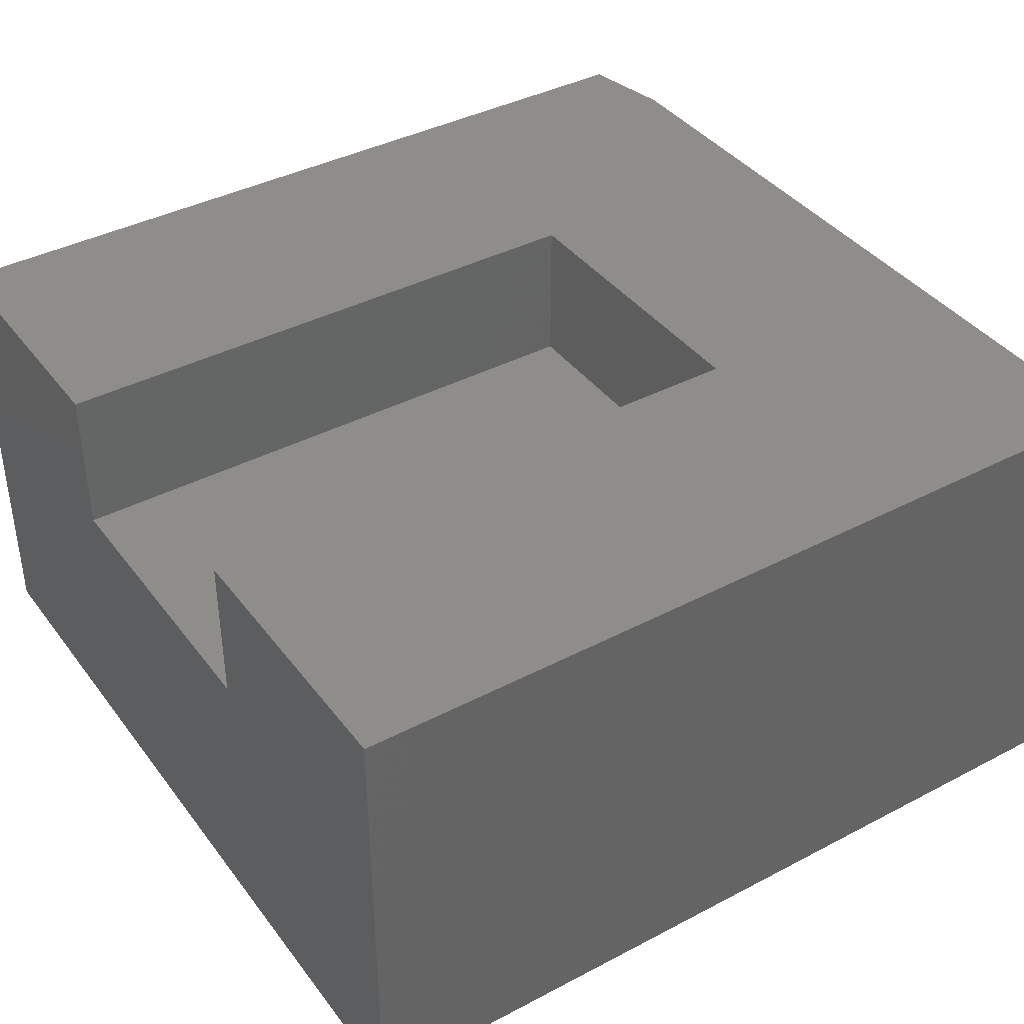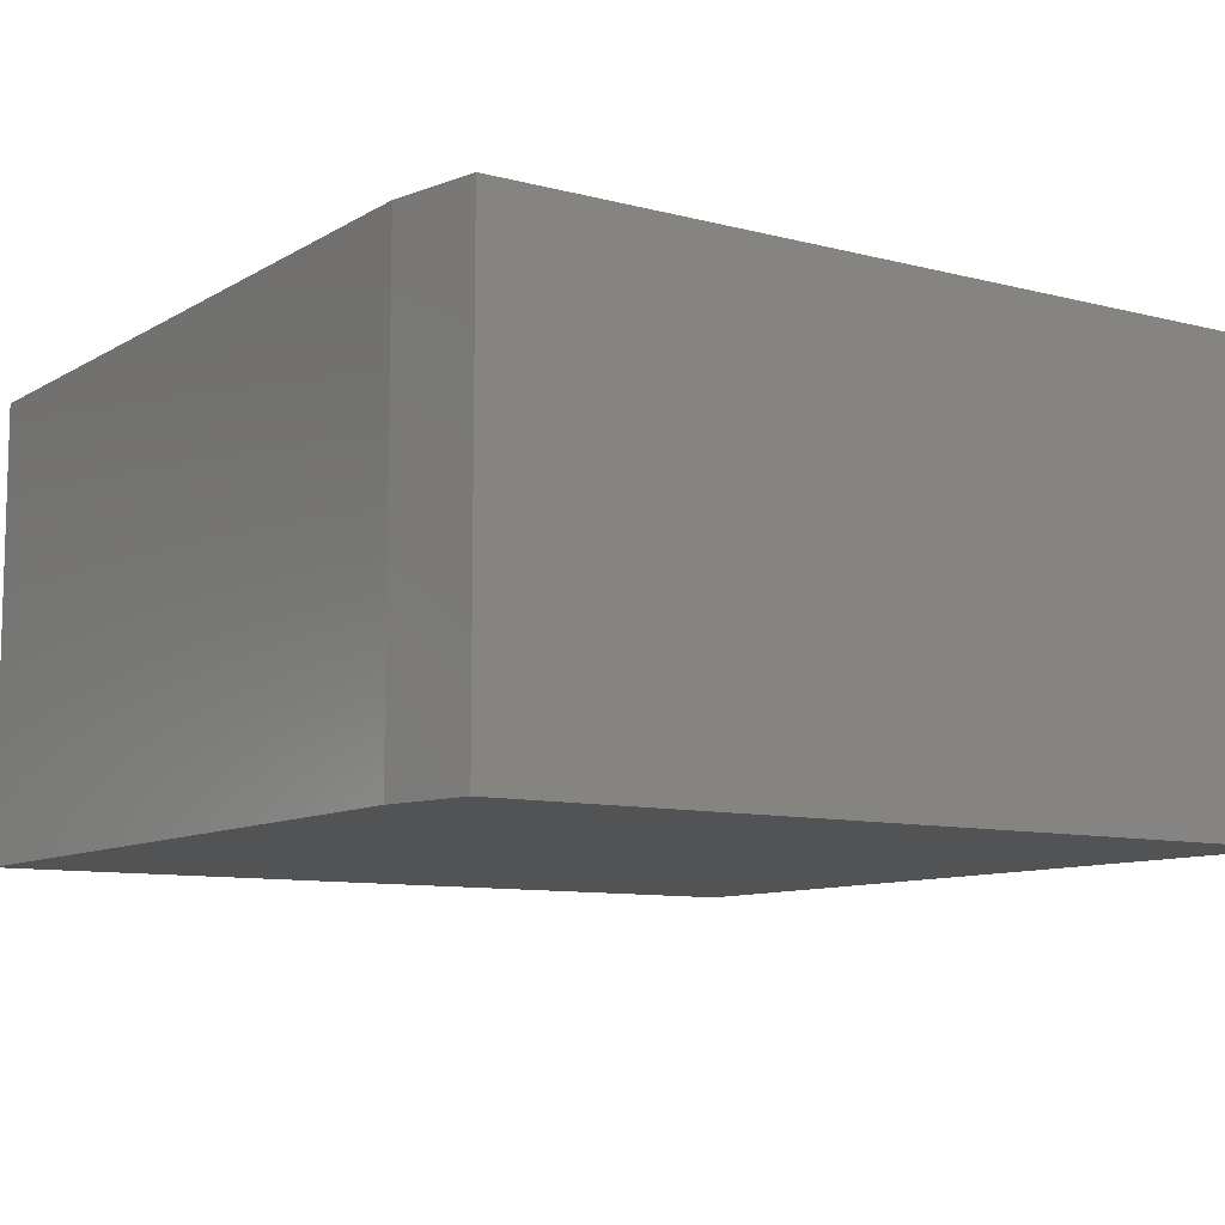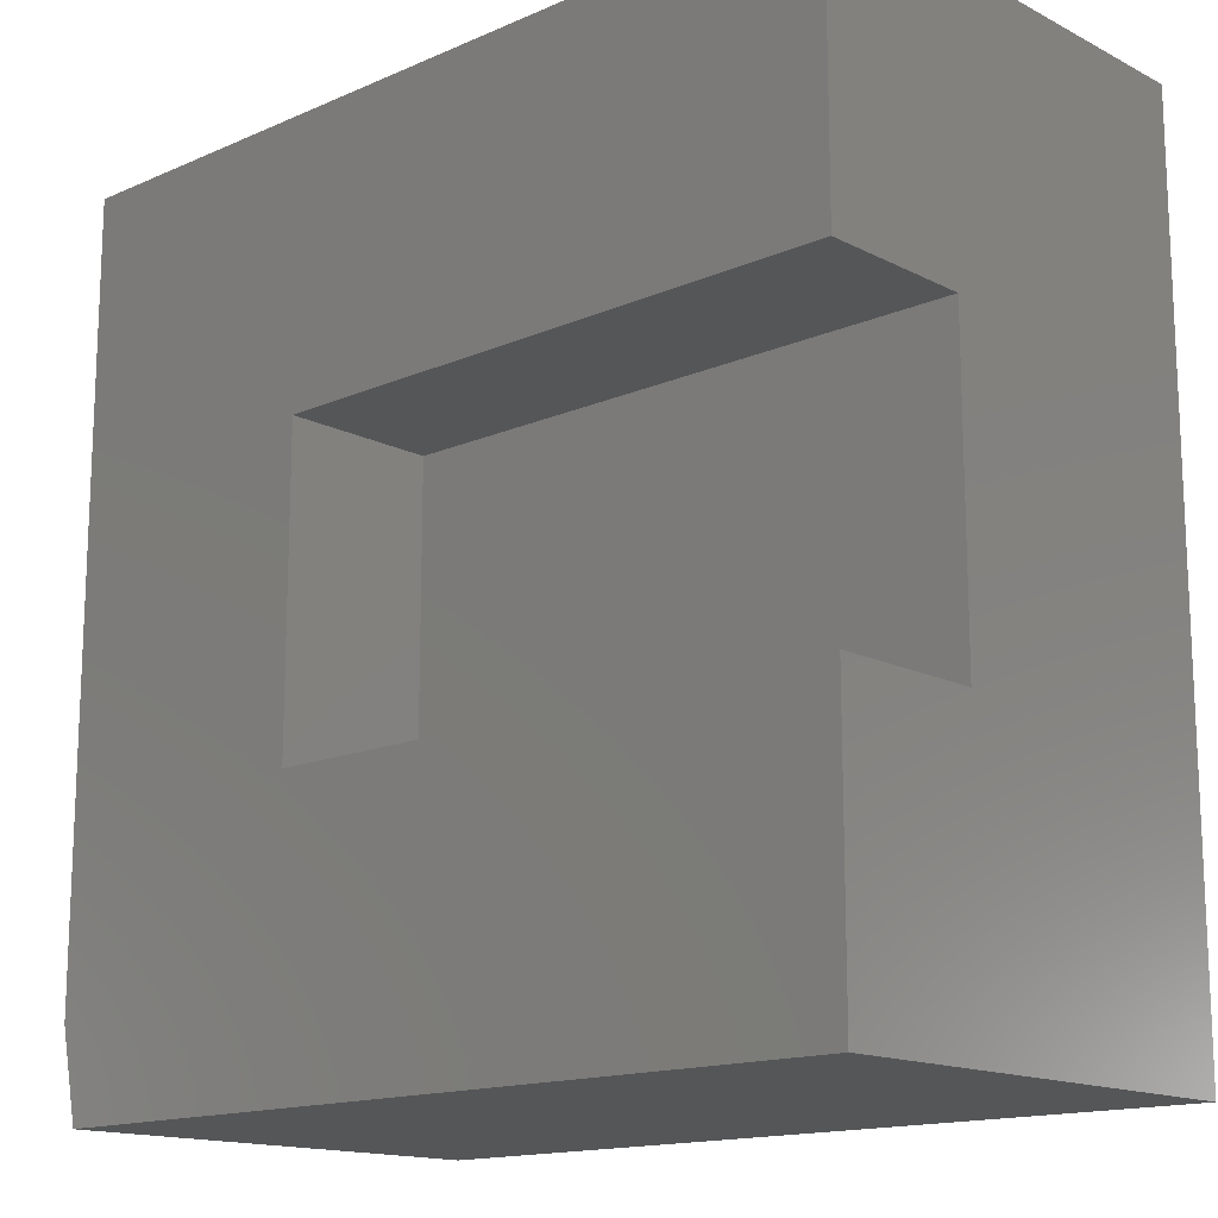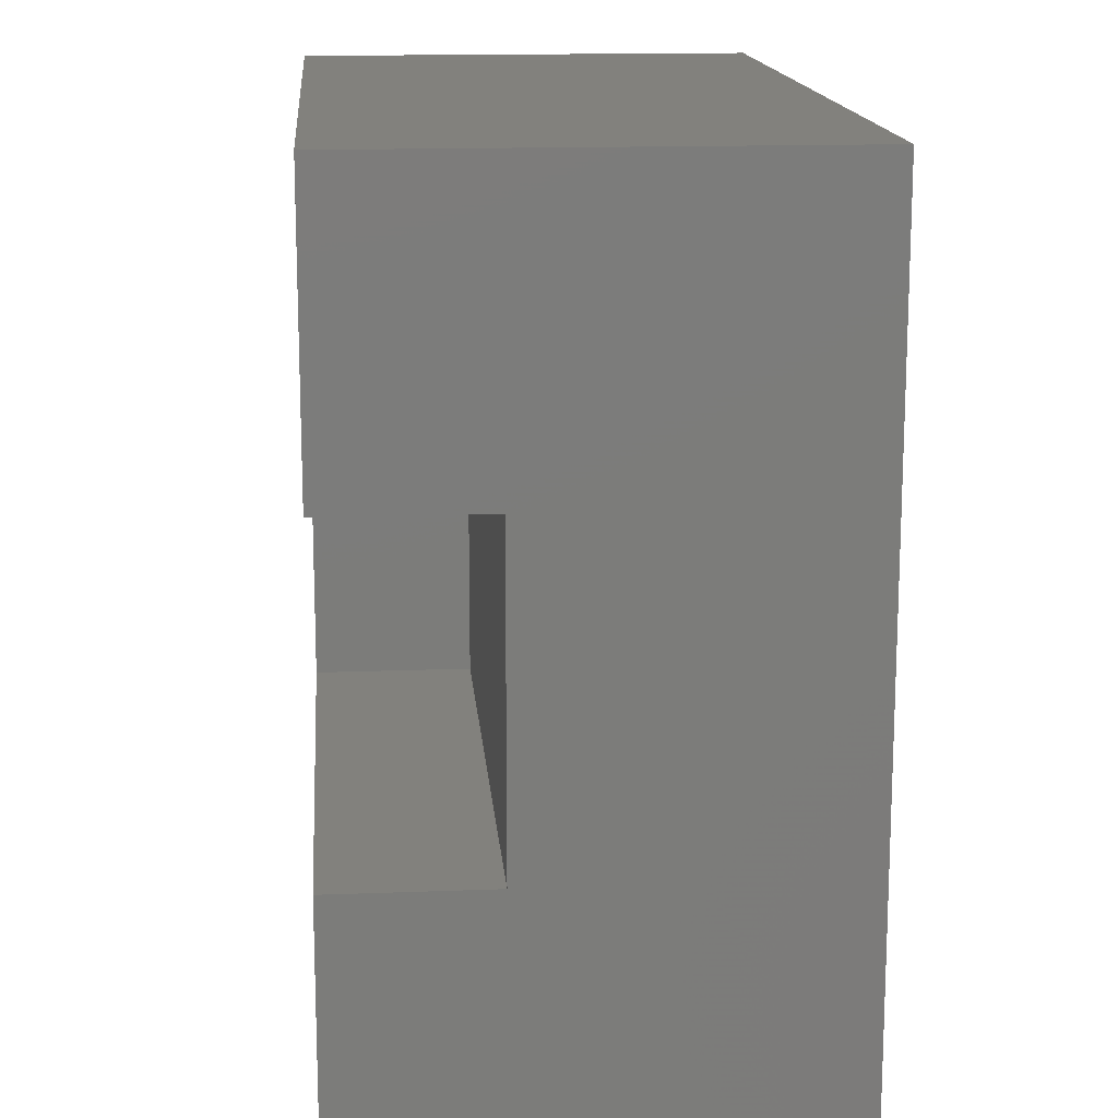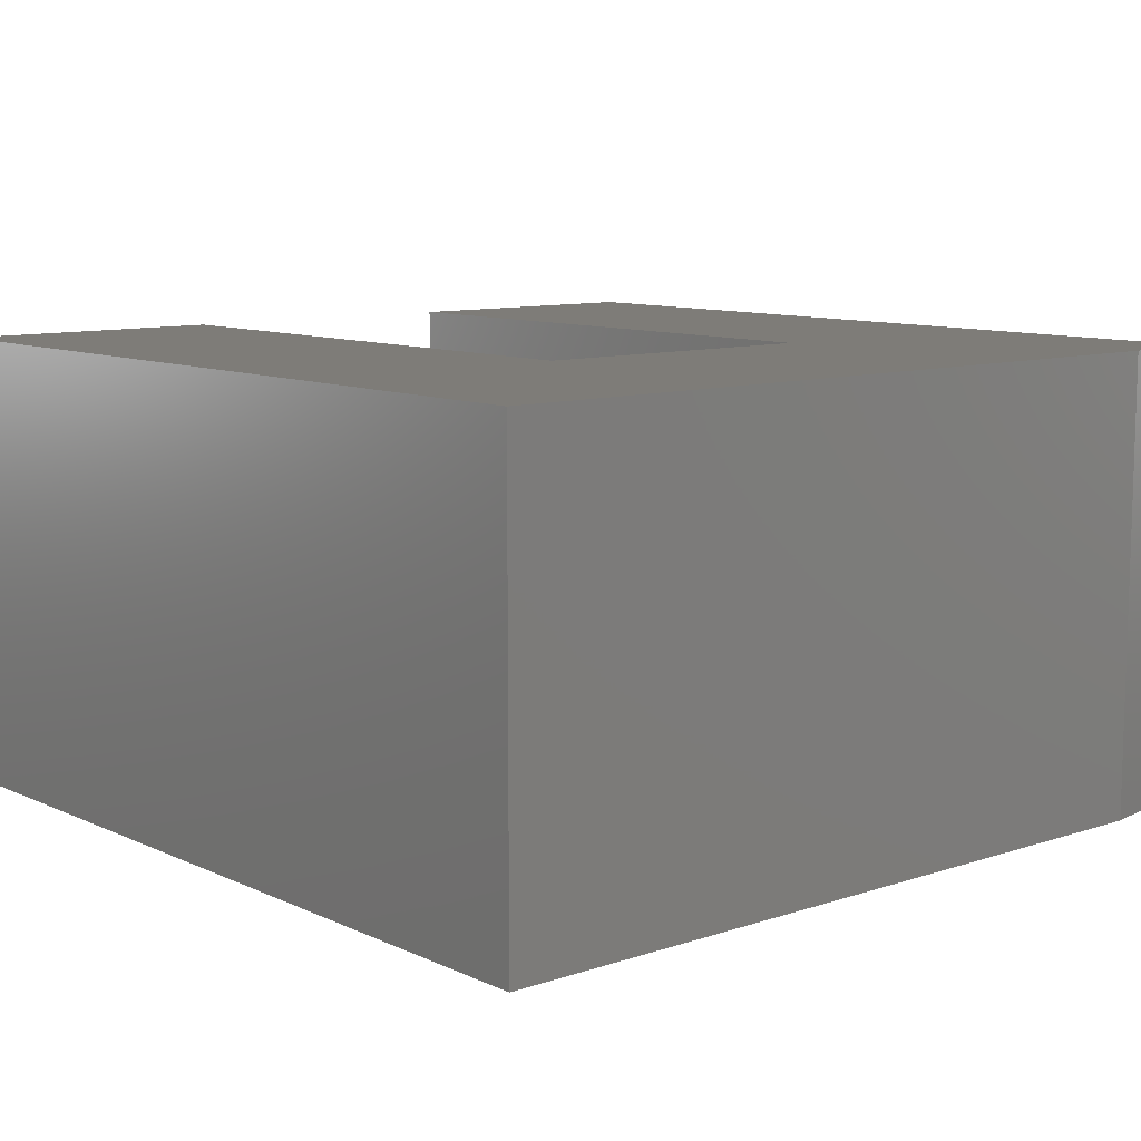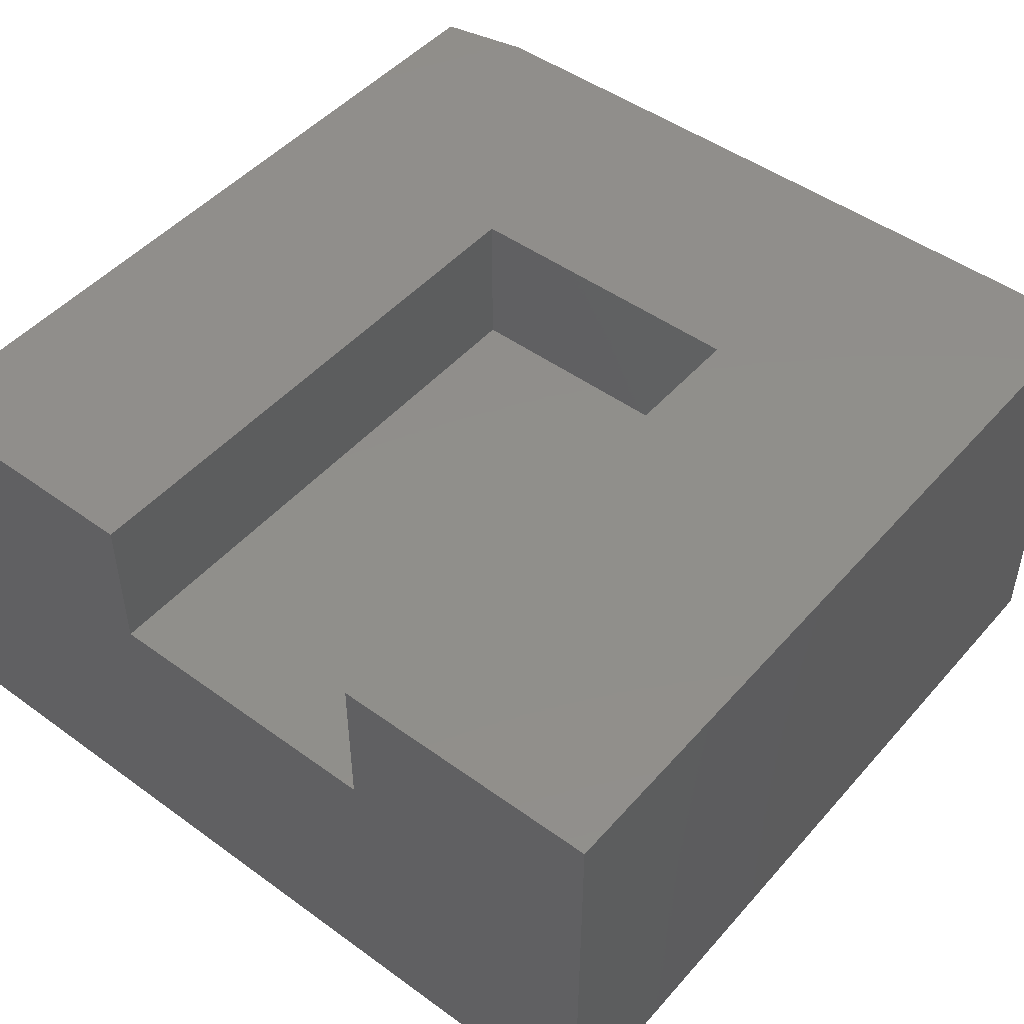
<metadata>
{"format":"stl","ext":"stl","renderer":"f3d","projection":"perspective","resolution":1024,"background":"white","views":[{"elev":39.5,"azim":146.9,"up":"+Z"},{"elev":-9.5,"azim":-34.0,"up":"+Z"},{"elev":-15.1,"azim":42.8,"up":"+Y"},{"elev":15.1,"azim":85.3,"up":"+Y"},{"elev":9.8,"azim":-130.5,"up":"+Z"},{"elev":47.9,"azim":129.1,"up":"+Z"}]}
</metadata>
<code>
# stl→obj: 18 verts, 32 faces
v 0.7026 -0.25 0.5
v 0.7026 0.25 0.5
v -0.25 -0.25 0.5
v -0.25 0.25 0.5
v 0.7026 0.25 0.75
v -0.25 0.25 0.75
v 0.7026 -0.25 0.75
v -0.25 -0.25 0.75
v 0.7026 0.7026 0.75
v 0.7026 0.7026 0
v 0.7026 -0.7026 0
v 0.7026 -0.7026 0.75
v -0.7026 -0.5542 0.75
v -0.6714 -0.7026 0.75
v -0.7026 0.7026 0.75
v -0.6714 -0.7026 0
v -0.7026 -0.5542 0
v -0.7026 0.7026 0
f 1 2 3
f 3 2 4
f 2 5 4
f 4 5 6
f 7 1 8
f 8 1 3
f 3 4 8
f 8 4 6
f 9 5 10
f 10 5 2
f 10 2 11
f 11 2 1
f 11 1 12
f 12 1 7
f 12 13 14
f 12 7 13
f 13 7 8
f 13 8 15
f 15 8 6
f 15 6 9
f 9 6 5
f 16 17 11
f 11 17 18
f 11 18 10
f 15 18 13
f 13 18 17
f 14 16 12
f 12 16 11
f 13 17 14
f 14 17 16
f 9 10 15
f 15 10 18

</code>
